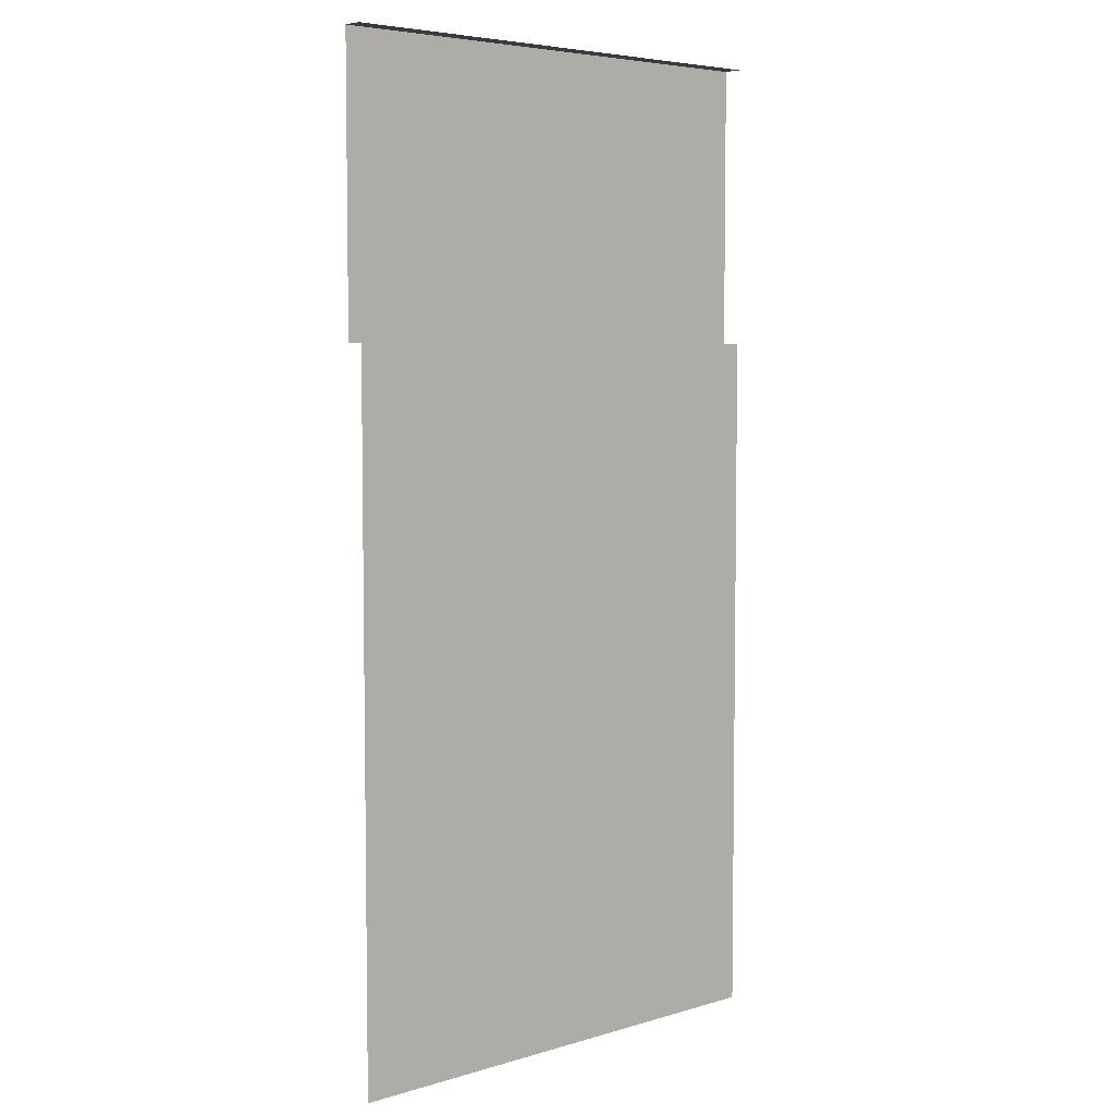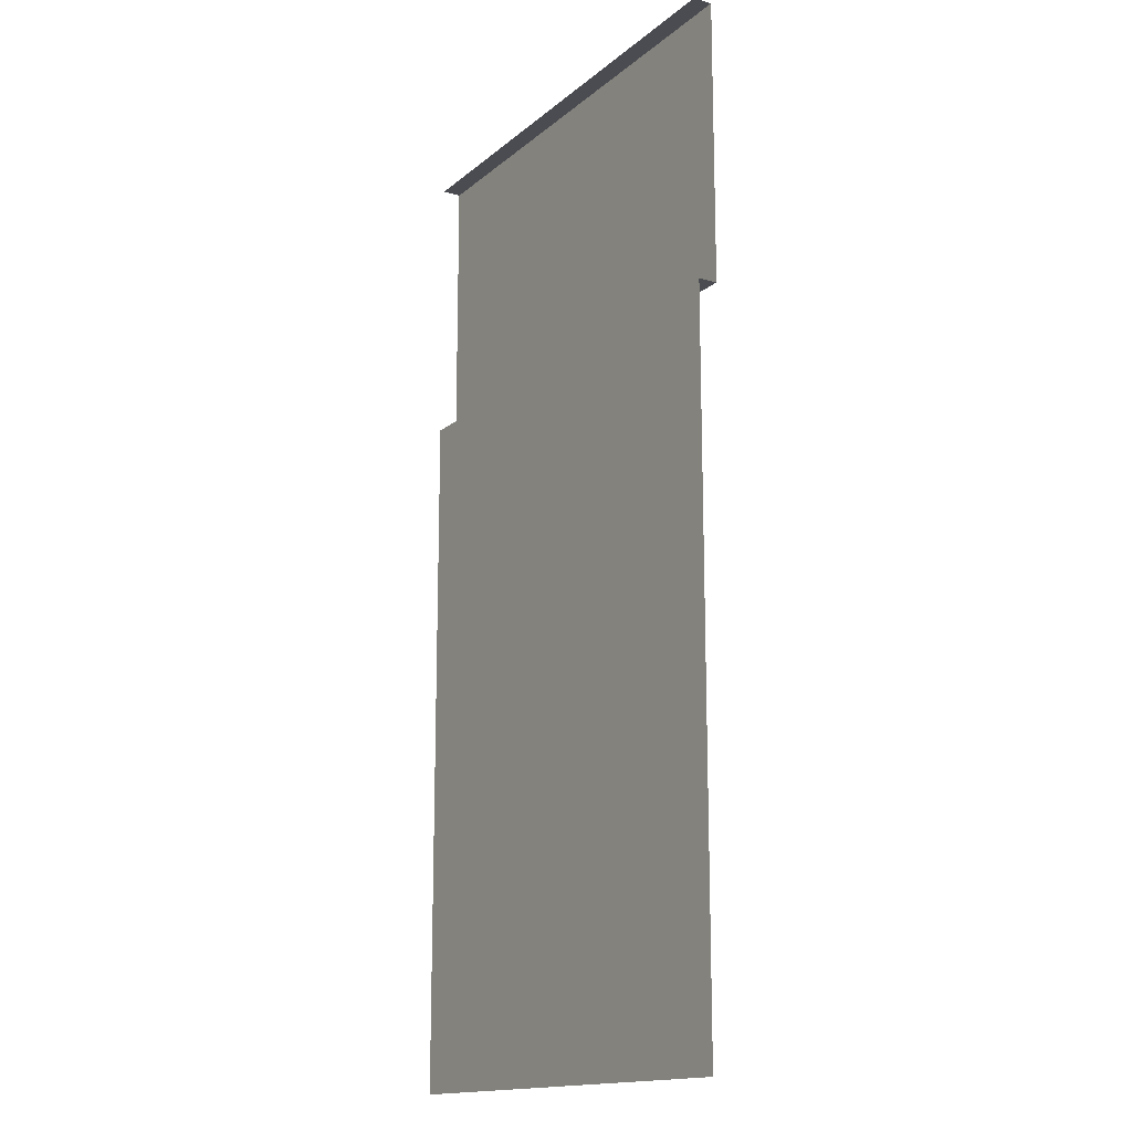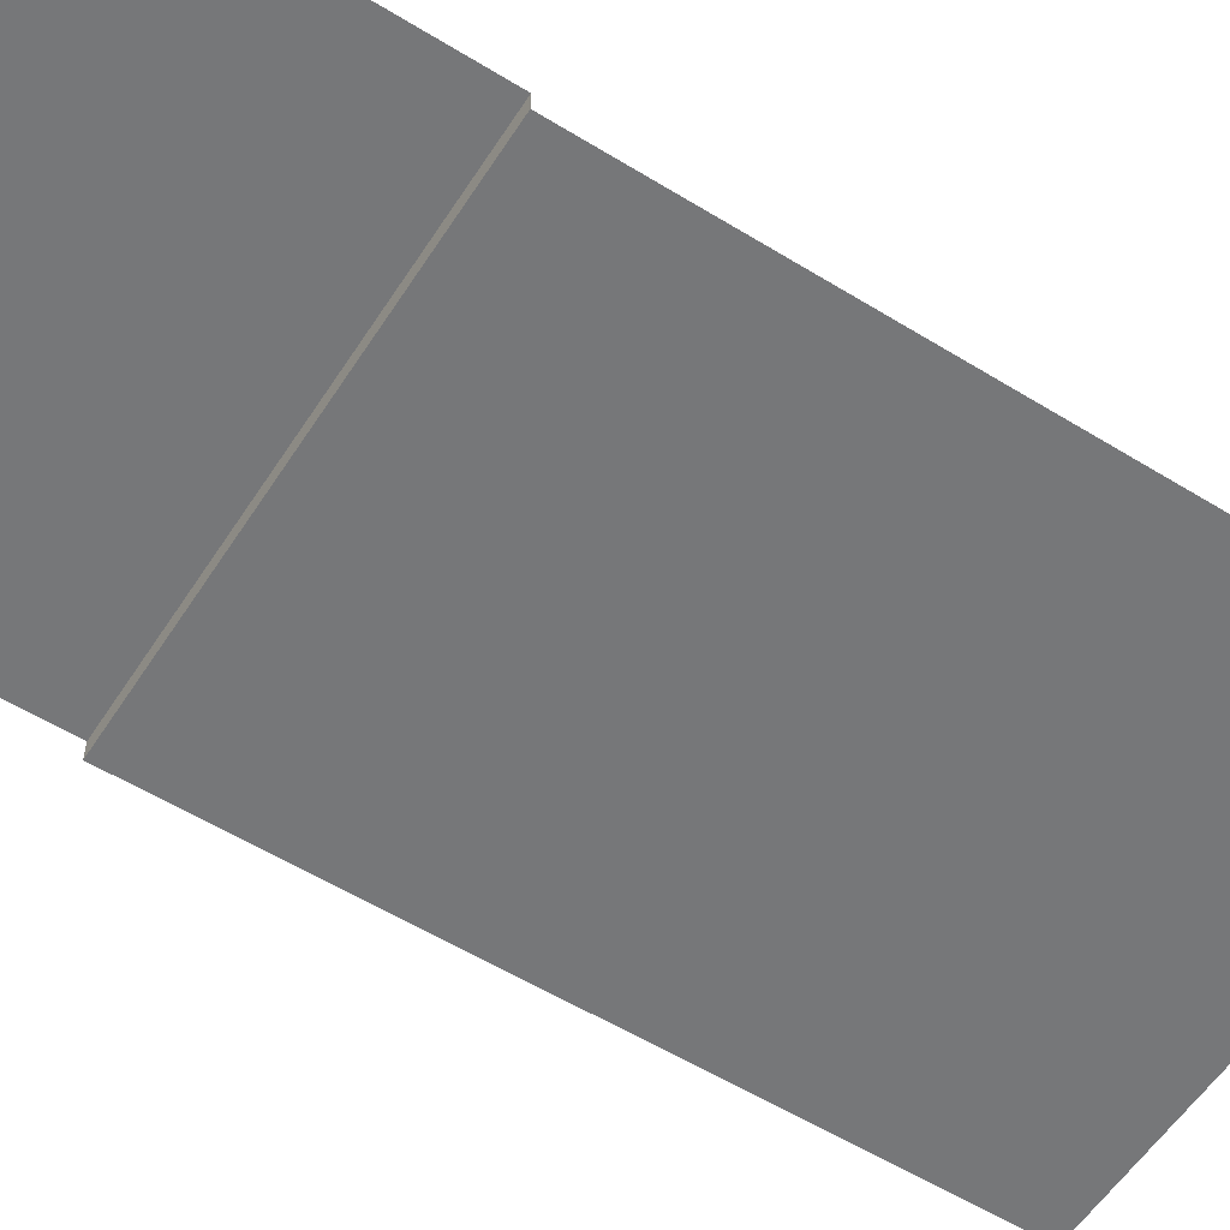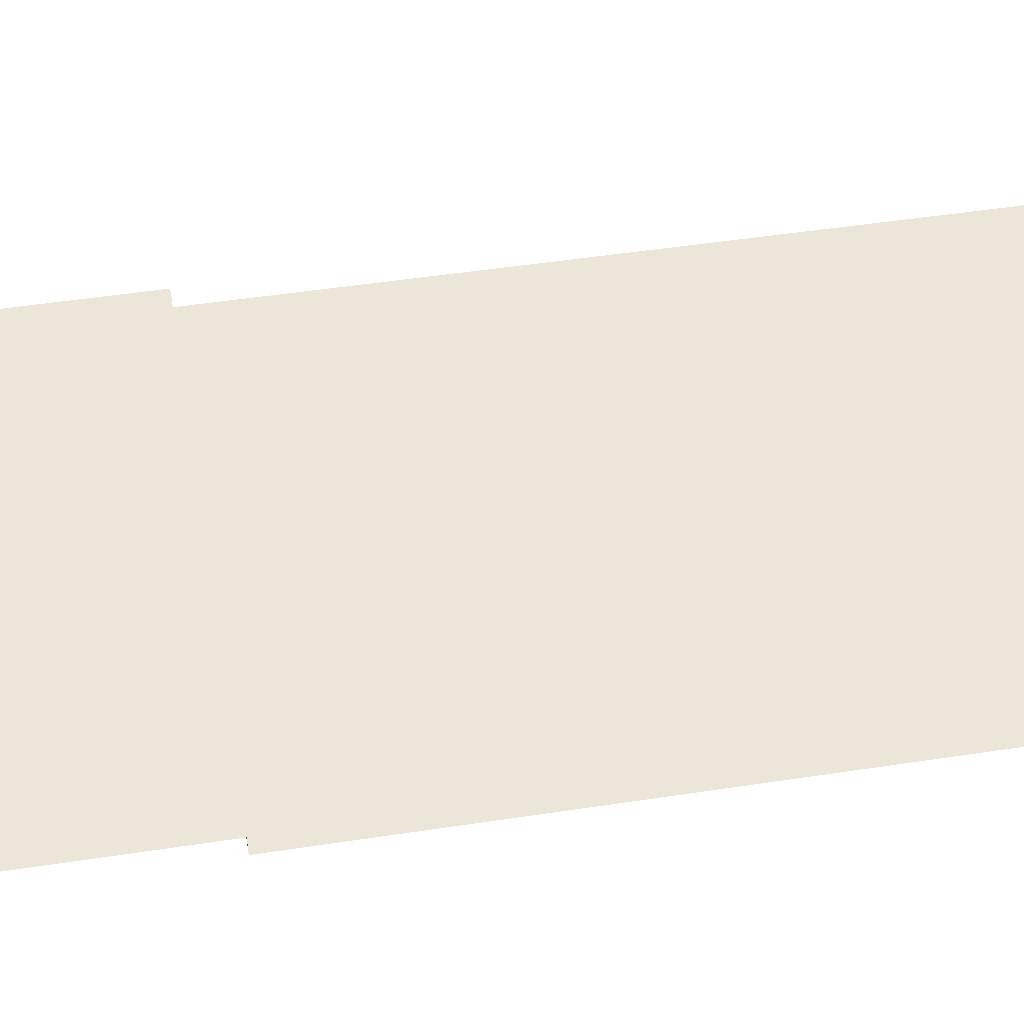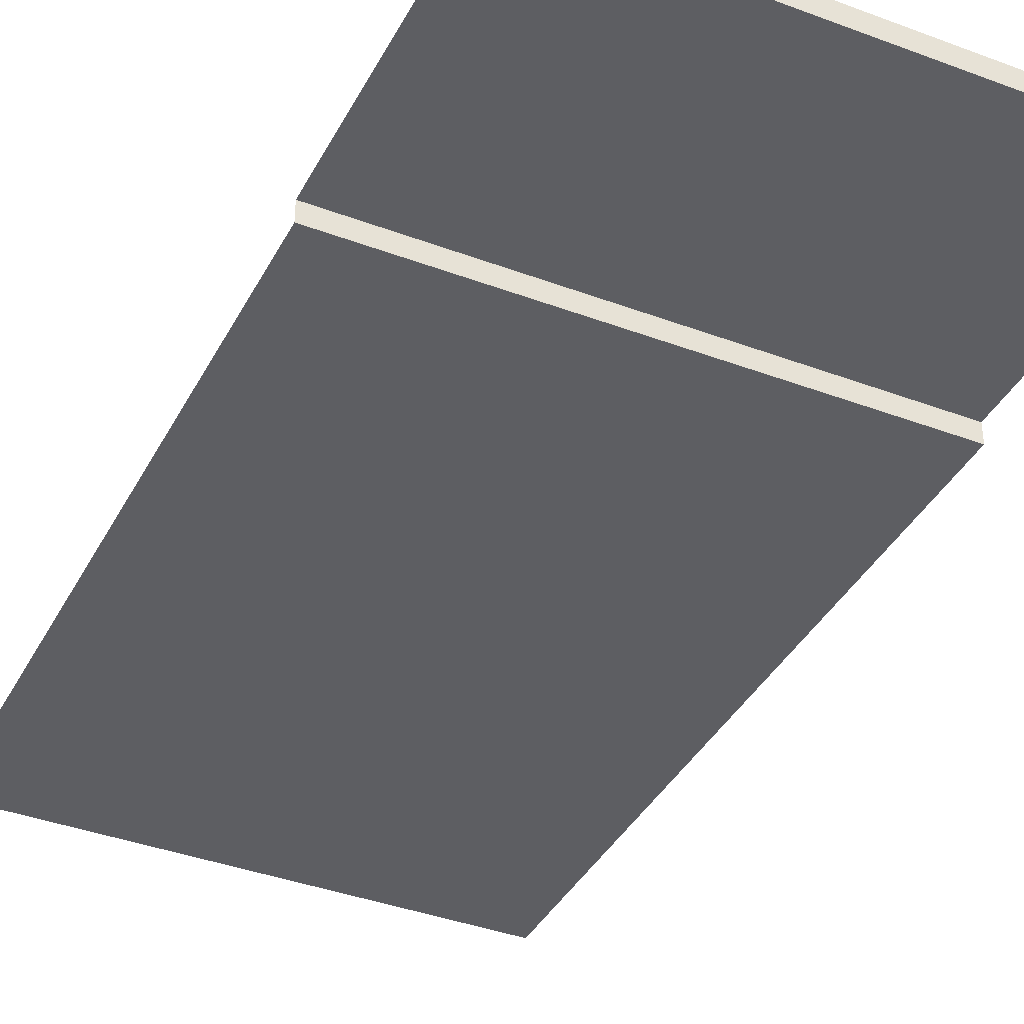
<metadata>
{"format":"obj","ext":"obj","renderer":"f3d","projection":"perspective","resolution":1024,"background":"white","views":[{"elev":5.5,"azim":-42.2,"up":"+Z"},{"elev":-15.5,"azim":58.6,"up":"+Z"},{"elev":-57.1,"azim":57.4,"up":"+Y"},{"elev":48.8,"azim":80.3,"up":"+Y"},{"elev":-38.5,"azim":-25.4,"up":"+Y"}]}
</metadata>
<code>
v 3.815e-06 -0.1948 -10
v 1.482 -0.1948 -9.555
v 3.815e-06 -0.1948 -3.165
v 2.5 -0.1948 -3.165
v 1.482 -0.1948 -10
v 3.518 -0.1948 -10
v 3.518 -0.1948 -9.555
v 1.482 -0.1948 -10
v 1.482 -0.1948 -9.555
v 2.5 -0.1948 -2.869
v 2.5 0 -2.869
v 3.815e-06 -0.1948 -2.869
v 3.815e-06 0 -2.869
v 2.5 0 -1.335e-05
v 3.815e-06 0 -1.335e-05
v 2.5 0 -2.869
v 3.815e-06 0 -2.869
v 3.815e-06 -0.1948 -2.869
v 3.815e-06 -0.1948 -3.165
v 2.5 -0.1948 -2.869
v 2.5 -0.1948 -3.165
v 5 0 -1.335e-05
v 2.5 0 -1.335e-05
v 5 0 -2.869
v 2.5 0 -2.869
v 5 -0.1948 -2.869
v 5 0 -2.869
v 2.5 -0.1948 -2.869
v 2.5 0 -2.869
v 2.5 -0.1948 -3.165
v 5 -0.1948 -3.165
v 2.5 -0.1948 -2.869
v 5 -0.1948 -2.869
v 5 -0.1948 -3.165
v 2.5 -0.1948 -3.165
v 3.518 -0.1948 -9.555
v 5 -0.1948 -10
v 3.518 -0.1948 -10
v 2.5 0 -1.335e-05
v 2.5 -0.1948 -1.335e-05
v 3.815e-06 0 -1.335e-05
v 3.815e-06 -0.1948 -1.335e-05
v 5 0 -1.335e-05
v 5 -0.1948 -1.335e-05
v 2.5 0 -1.335e-05
v 2.5 -0.1948 -1.335e-05
v 1.482 -0.1948 -9.555
v 3.518 -0.1948 -9.555
v 2.5 -0.1948 -3.165
g road_straight_mesh_3594_20
f 1 3 2
f 2 3 4
f 1 2 5
f 6 8 7
f 7 8 9
f 10 12 11
f 11 12 13
f 14 16 15
f 15 16 17
f 18 20 19
f 19 20 21
f 22 24 23
f 23 24 25
f 26 28 27
f 27 28 29
f 30 32 31
f 31 32 33
f 34 36 35
f 37 36 34
f 37 38 36
f 39 41 40
f 40 41 42
f 43 45 44
f 44 45 46
f 47 49 48

</code>
